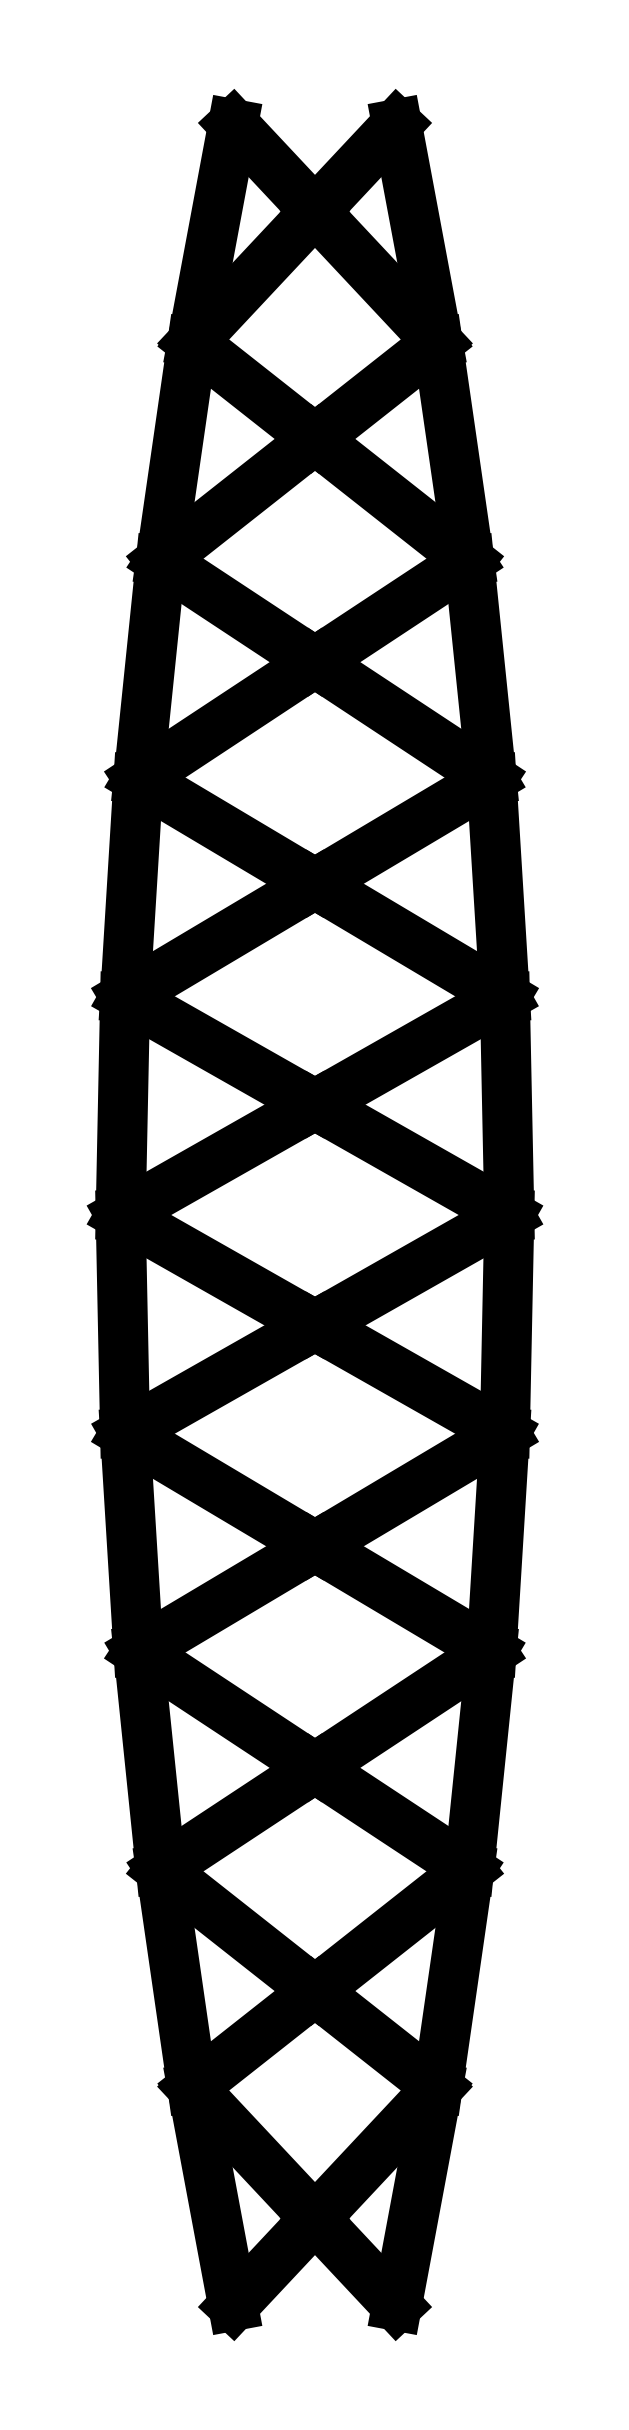
<metadata>
{"format":"dxf","ext":"dxf","renderer":"ezdxf+matplotlib","layout":"modelspace","background":"white","min_lineweight":24,"dpi":150}
</metadata>
<code>
0
SECTION
2
ENTITIES
0
POINT
8
0
10
-0.75
20
0
30
0
0
POINT
8
0
10
0.75
20
0
30
0
0
POINT
8
0
10
-0.75
20
20
30
0
0
POINT
8
0
10
0.75
20
20
30
0
0
POINT
8
0
10
0
20
19.2
30
0
0
POINT
8
0
10
-1.124
20
18
30
0
0
POINT
8
0
10
1.124
20
18
30
0
0
POINT
8
0
10
0
20
17.11
30
0
0
POINT
8
0
10
-1.413
20
16
30
0
0
POINT
8
0
10
1.413
20
16
30
0
0
POINT
8
0
10
0
20
15.07
30
0
0
POINT
8
0
10
-1.618
20
14
30
0
0
POINT
8
0
10
1.618
20
14
30
0
0
POINT
8
0
10
0
20
13.04
30
0
0
POINT
8
0
10
-1.74
20
12
30
0
0
POINT
8
0
10
1.74
20
12
30
0
0
POINT
8
0
10
0
20
11.01
30
0
0
POINT
8
0
10
-1.781
20
10
30
0
0
POINT
8
0
10
1.781
20
10
30
0
0
POINT
8
0
10
0
20
8.988
30
0
0
POINT
8
0
10
-1.74
20
8
30
0
0
POINT
8
0
10
1.74
20
8
30
0
0
POINT
8
0
10
0
20
6.963
30
0
0
POINT
8
0
10
-1.618
20
6
30
0
0
POINT
8
0
10
1.618
20
6
30
0
0
POINT
8
0
10
0
20
4.932
30
0
0
POINT
8
0
10
-1.413
20
4
30
0
0
POINT
8
0
10
1.413
20
4
30
0
0
POINT
8
0
10
0
20
2.886
30
0
0
POINT
8
0
10
-1.124
20
2
30
0
0
POINT
8
0
10
1.124
20
2
30
0
0
POINT
8
0
10
0
20
0.8005
30
0
0
LINE
8
0
10
 0
20
19.2
30
0
11
-0.75
21
20
31
0
0
LINE
8
0
10
 0
20
19.2
30
0
11
0.75
21
20
31
0
0
LINE
8
0
10
 0
20
19.2
30
0
11
-1.124
21
18
31
0
0
LINE
8
0
10
 0
20
19.2
30
0
11
1.124
21
18
31
0
0
LINE
8
0
10
 -0.75
20
20
30
0
11
-1.124
21
18
31
0
0
LINE
8
0
10
 0.75
20
20
30
0
11
1.124
21
18
31
0
0
LINE
8
0
10
 0
20
17.11
30
0
11
-1.124
21
18
31
0
0
LINE
8
0
10
 0
20
17.11
30
0
11
1.124
21
18
31
0
0
LINE
8
0
10
 0
20
17.11
30
0
11
-1.413
21
16
31
0
0
LINE
8
0
10
 0
20
17.11
30
0
11
1.413
21
16
31
0
0
LINE
8
0
10
 -1.124
20
18
30
0
11
-1.413
21
16
31
0
0
LINE
8
0
10
 1.124
20
18
30
0
11
1.413
21
16
31
0
0
LINE
8
0
10
 0
20
15.07
30
0
11
-1.413
21
16
31
0
0
LINE
8
0
10
 0
20
15.07
30
0
11
1.413
21
16
31
0
0
LINE
8
0
10
 0
20
15.07
30
0
11
-1.618
21
14
31
0
0
LINE
8
0
10
 0
20
15.07
30
0
11
1.618
21
14
31
0
0
LINE
8
0
10
 -1.413
20
16
30
0
11
-1.618
21
14
31
0
0
LINE
8
0
10
 1.413
20
16
30
0
11
1.618
21
14
31
0
0
LINE
8
0
10
 0
20
13.04
30
0
11
-1.618
21
14
31
0
0
LINE
8
0
10
 0
20
13.04
30
0
11
1.618
21
14
31
0
0
LINE
8
0
10
 0
20
13.04
30
0
11
-1.74
21
12
31
0
0
LINE
8
0
10
 0
20
13.04
30
0
11
1.74
21
12
31
0
0
LINE
8
0
10
 -1.618
20
14
30
0
11
-1.74
21
12
31
0
0
LINE
8
0
10
 1.618
20
14
30
0
11
1.74
21
12
31
0
0
LINE
8
0
10
 0
20
11.01
30
0
11
-1.74
21
12
31
0
0
LINE
8
0
10
 0
20
11.01
30
0
11
1.74
21
12
31
0
0
LINE
8
0
10
 0
20
11.01
30
0
11
-1.781
21
10
31
0
0
LINE
8
0
10
 0
20
11.01
30
0
11
1.781
21
10
31
0
0
LINE
8
0
10
 -1.74
20
12
30
0
11
-1.781
21
10
31
0
0
LINE
8
0
10
 1.74
20
12
30
0
11
1.781
21
10
31
0
0
LINE
8
0
10
 0
20
8.988
30
0
11
-1.781
21
10
31
0
0
LINE
8
0
10
 0
20
8.988
30
0
11
1.781
21
10
31
0
0
LINE
8
0
10
 0
20
8.988
30
0
11
-1.74
21
8
31
0
0
LINE
8
0
10
 0
20
8.988
30
0
11
1.74
21
8
31
0
0
LINE
8
0
10
 -1.781
20
10
30
0
11
-1.74
21
8
31
0
0
LINE
8
0
10
 1.781
20
10
30
0
11
1.74
21
8
31
0
0
LINE
8
0
10
 0
20
6.963
30
0
11
-1.74
21
8
31
0
0
LINE
8
0
10
 0
20
6.963
30
0
11
1.74
21
8
31
0
0
LINE
8
0
10
 0
20
6.963
30
0
11
-1.618
21
6
31
0
0
LINE
8
0
10
 0
20
6.963
30
0
11
1.618
21
6
31
0
0
LINE
8
0
10
 -1.74
20
8
30
0
11
-1.618
21
6
31
0
0
LINE
8
0
10
 1.74
20
8
30
0
11
1.618
21
6
31
0
0
LINE
8
0
10
 0
20
4.932
30
0
11
-1.618
21
6
31
0
0
LINE
8
0
10
 0
20
4.932
30
0
11
1.618
21
6
31
0
0
LINE
8
0
10
 0
20
4.932
30
0
11
-1.413
21
4
31
0
0
LINE
8
0
10
 0
20
4.932
30
0
11
1.413
21
4
31
0
0
LINE
8
0
10
 -1.618
20
6
30
0
11
-1.413
21
4
31
0
0
LINE
8
0
10
 1.618
20
6
30
0
11
1.413
21
4
31
0
0
LINE
8
0
10
 0
20
2.886
30
0
11
-1.413
21
4
31
0
0
LINE
8
0
10
 0
20
2.886
30
0
11
1.413
21
4
31
0
0
LINE
8
0
10
 0
20
2.886
30
0
11
-1.124
21
2
31
0
0
LINE
8
0
10
 0
20
2.886
30
0
11
1.124
21
2
31
0
0
LINE
8
0
10
 -1.413
20
4
30
0
11
-1.124
21
2
31
0
0
LINE
8
0
10
 1.413
20
4
30
0
11
1.124
21
2
31
0
0
LINE
8
0
10
 0
20
0.8005
30
0
11
-1.124
21
2
31
0
0
LINE
8
0
10
 0
20
0.8005
30
0
11
1.124
21
2
31
0
0
LINE
8
0
10
 0
20
0.8005
30
0
11
-0.75
21
0
31
0
0
LINE
8
0
10
 0
20
0.8005
30
0
11
0.75
21
0
31
0
0
LINE
8
0
10
 -1.124
20
2
30
0
11
-0.75
21
0
31
0
0
LINE
8
0
10
 1.124
20
2
30
0
11
0.75
21
0
31
0
0
ENDSEC
0
EOF

</code>
